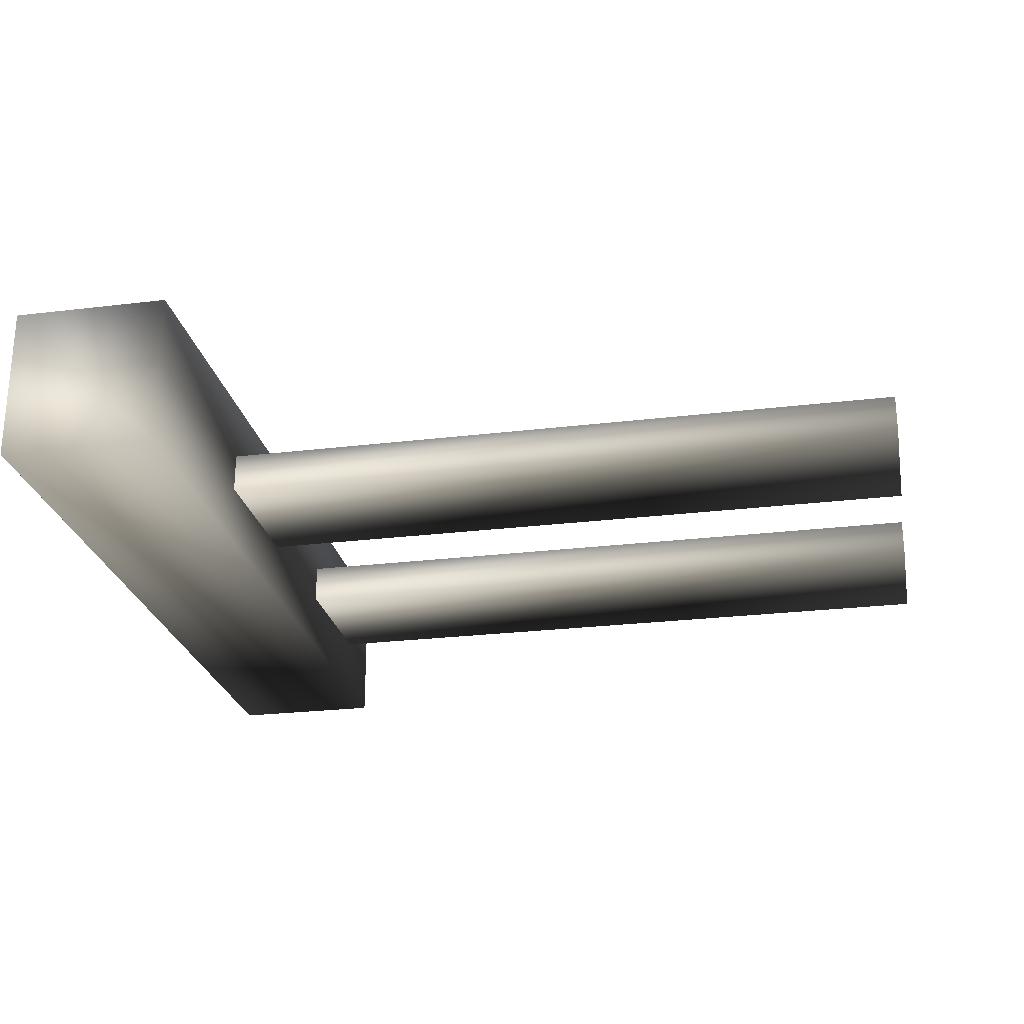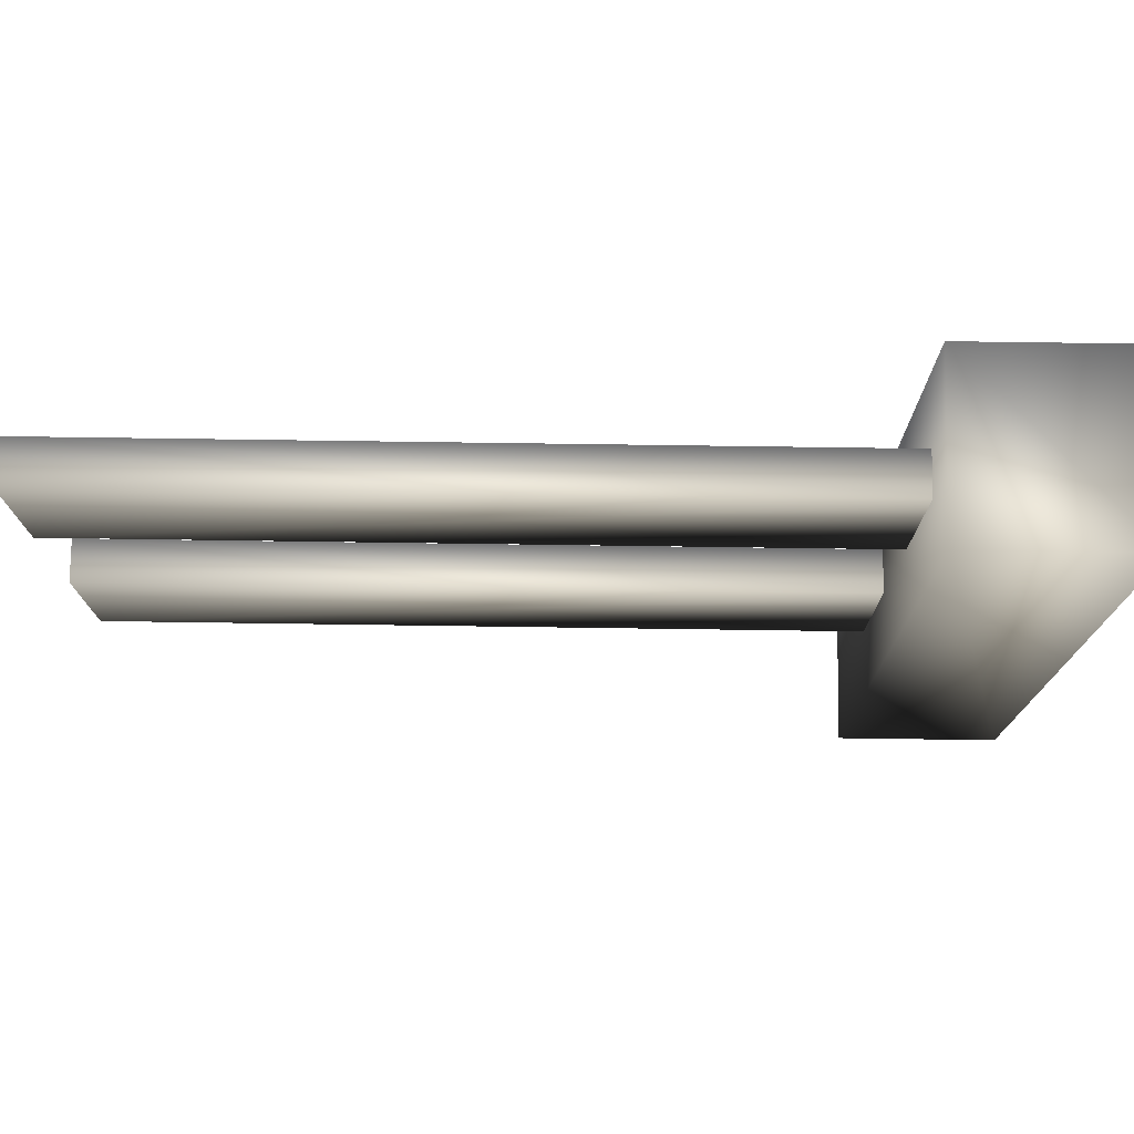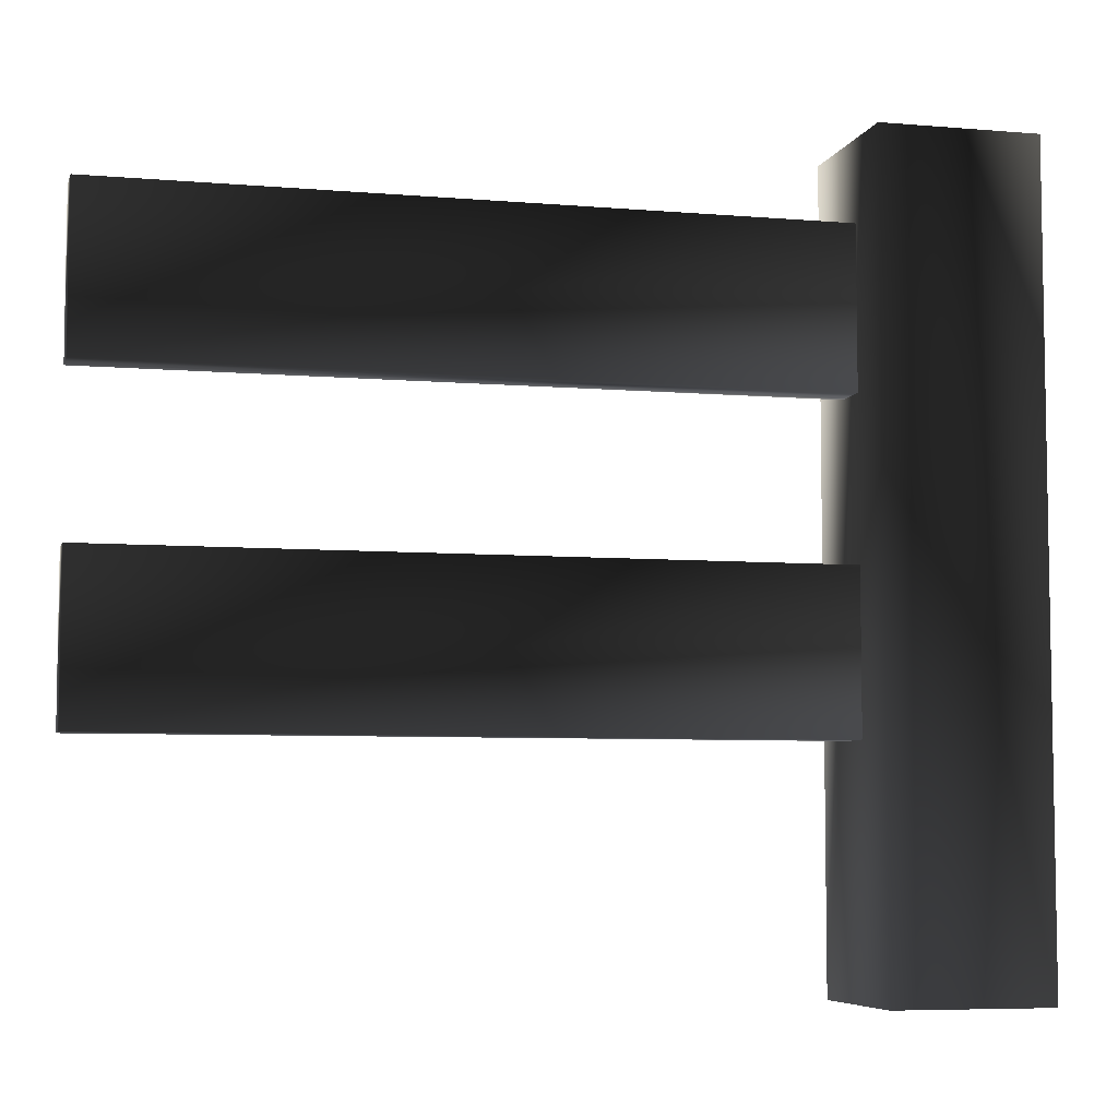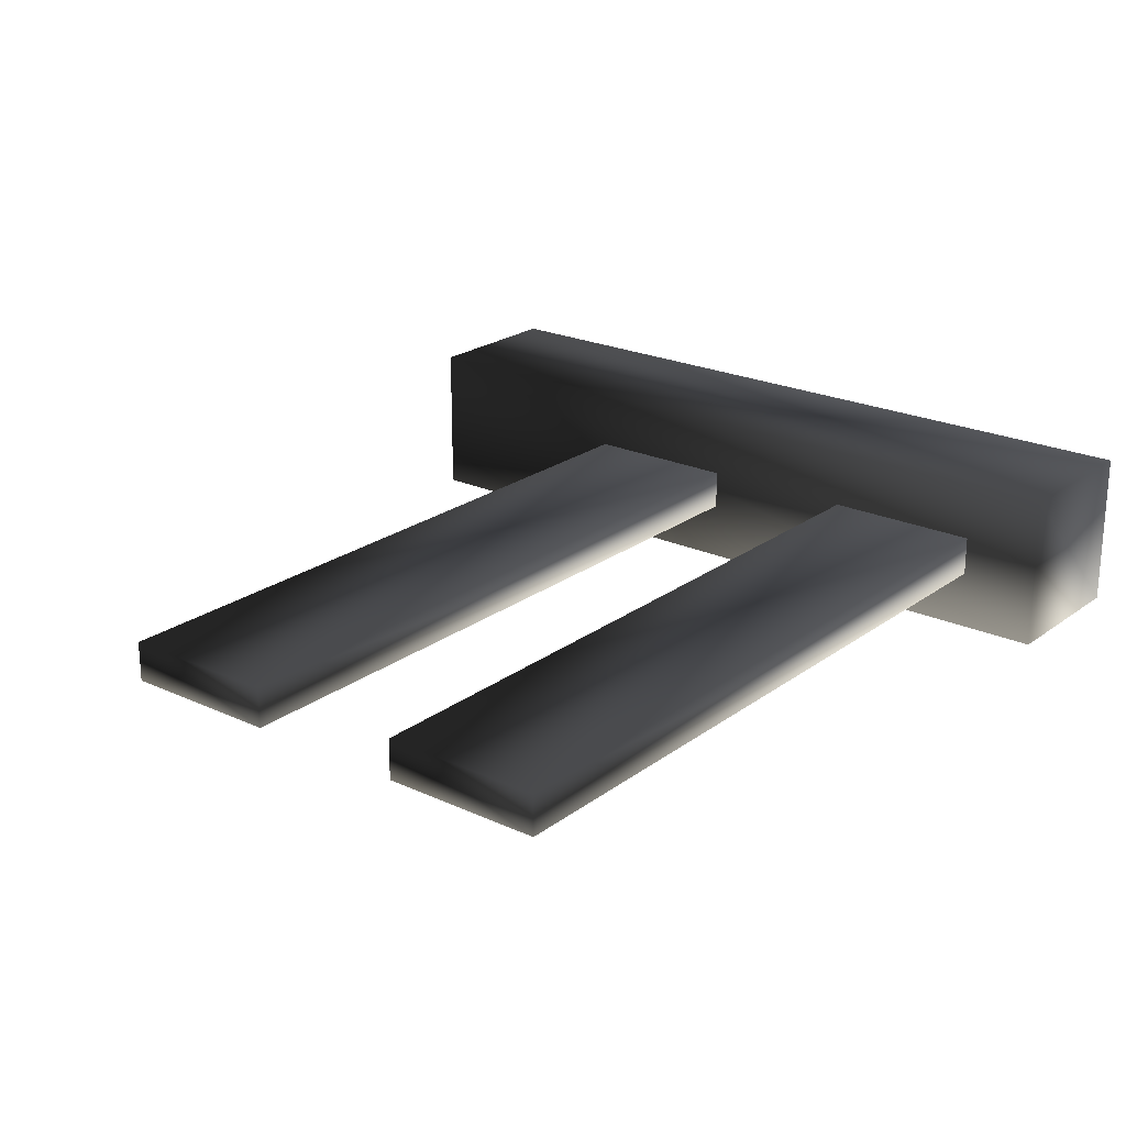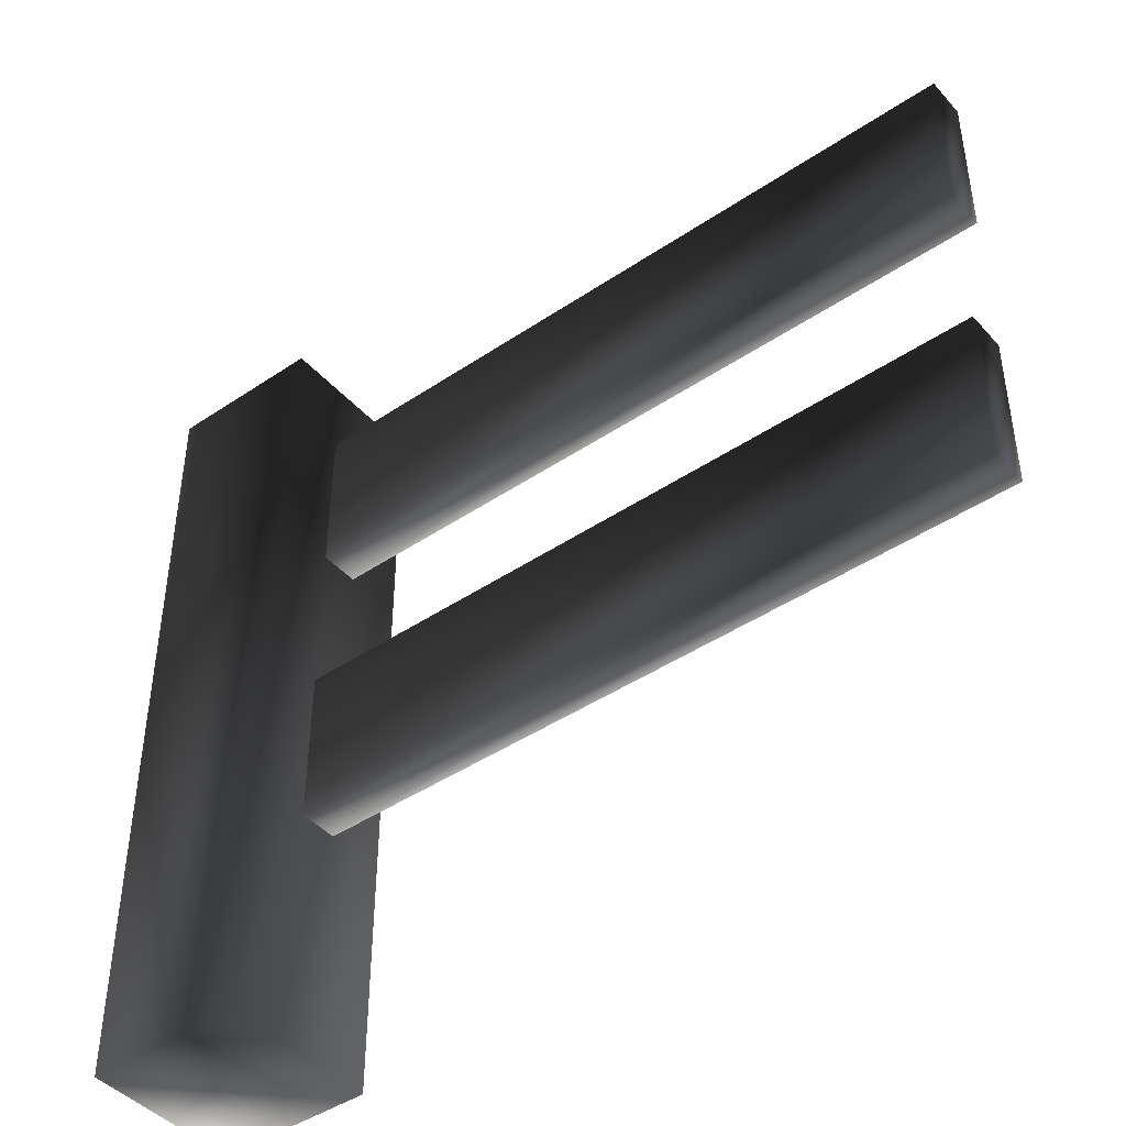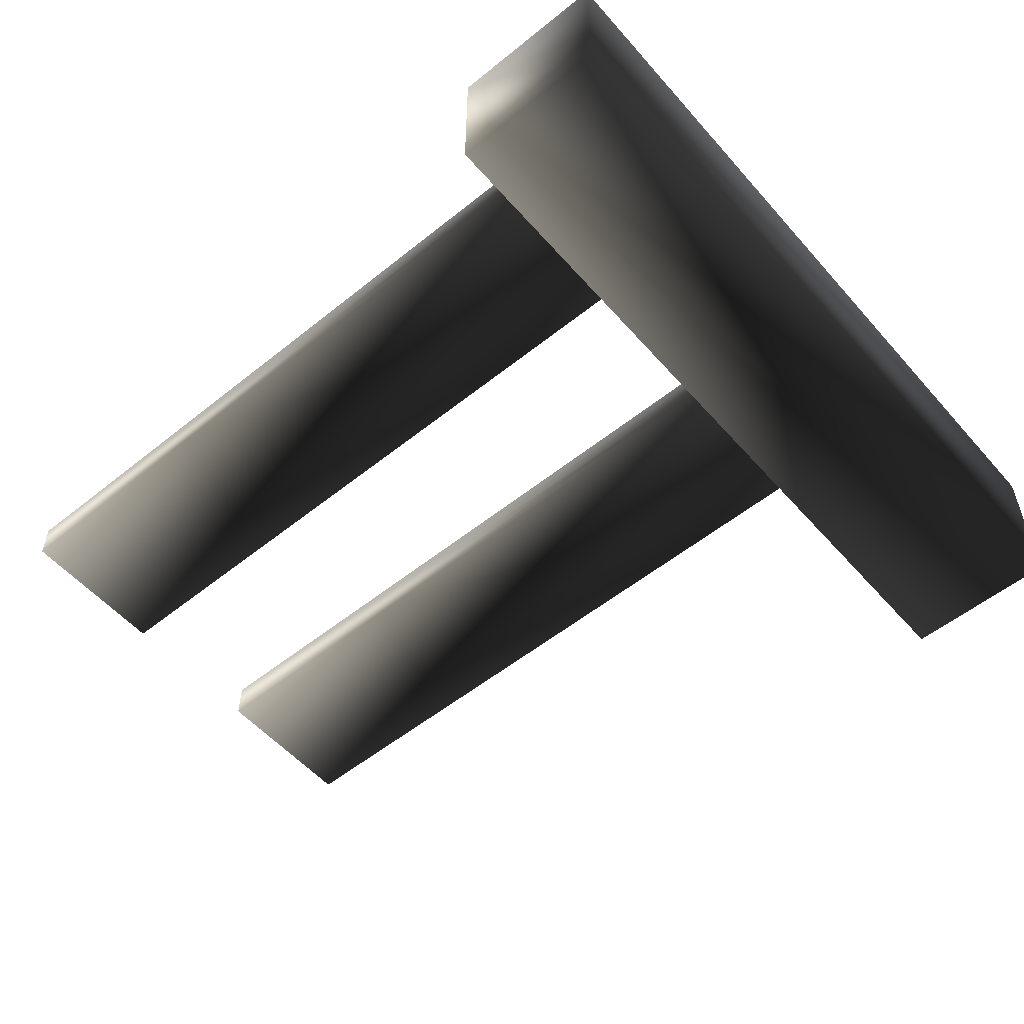
<metadata>
{"format":"obj","ext":"obj","renderer":"f3d","projection":"perspective","resolution":1024,"background":"white","views":[{"elev":-25.0,"azim":-168.8,"up":"+Y"},{"elev":76.4,"azim":0.8,"up":"+Z"},{"elev":-6.3,"azim":-14.3,"up":"+Z"},{"elev":22.4,"azim":-51.4,"up":"+Y"},{"elev":-44.0,"azim":-141.7,"up":"+Z"},{"elev":-54.6,"azim":40.4,"up":"+Y"}]}
</metadata>
<code>
o fence1_fence_fence_Cube_Cube
v 1.8 -0.2 2
v 1.8 -0.2 0
v 2.2 -0.2 0
v 2.2 -0.2 2
v 2.2 0.2 0
v 2.2 0.2 2
v 1.8 0.2 0
v 1.8 0.2 2
v 0 -0.05 1.8
v 0 -0.05 1.4
v 2 -0.05 1.8
v 2 -0.05 1.4
v 2 0.05 1.4
v 2 0.05 1.8
v 0 0.05 1.4
v 0 0.05 1.8
v 0 -0.05 1
v 0 -0.05 0.6
v 2 -0.05 1
v 2 -0.05 0.6
v 2 0.05 0.6
v 2 0.05 1
v 0 0.05 0.6
v 0 0.05 1
f 1 2 3
f 1 3 4
f 5 6 4
f 5 4 3
f 7 8 5
f 8 6 5
f 2 1 7
f 1 8 7
f 1 4 8
f 4 6 8
f 2 7 5
f 2 5 3
f 9 10 11
f 10 12 11
f 13 14 11
f 13 11 12
f 15 16 13
f 16 14 13
f 10 9 15
f 9 16 15
f 9 11 16
f 11 14 16
f 10 15 12
f 15 13 12
f 17 18 19
f 18 20 19
f 21 22 19
f 21 19 20
f 23 24 21
f 24 22 21
f 18 17 23
f 17 24 23
f 17 19 24
f 19 22 24
f 18 23 20
f 23 21 20

</code>
